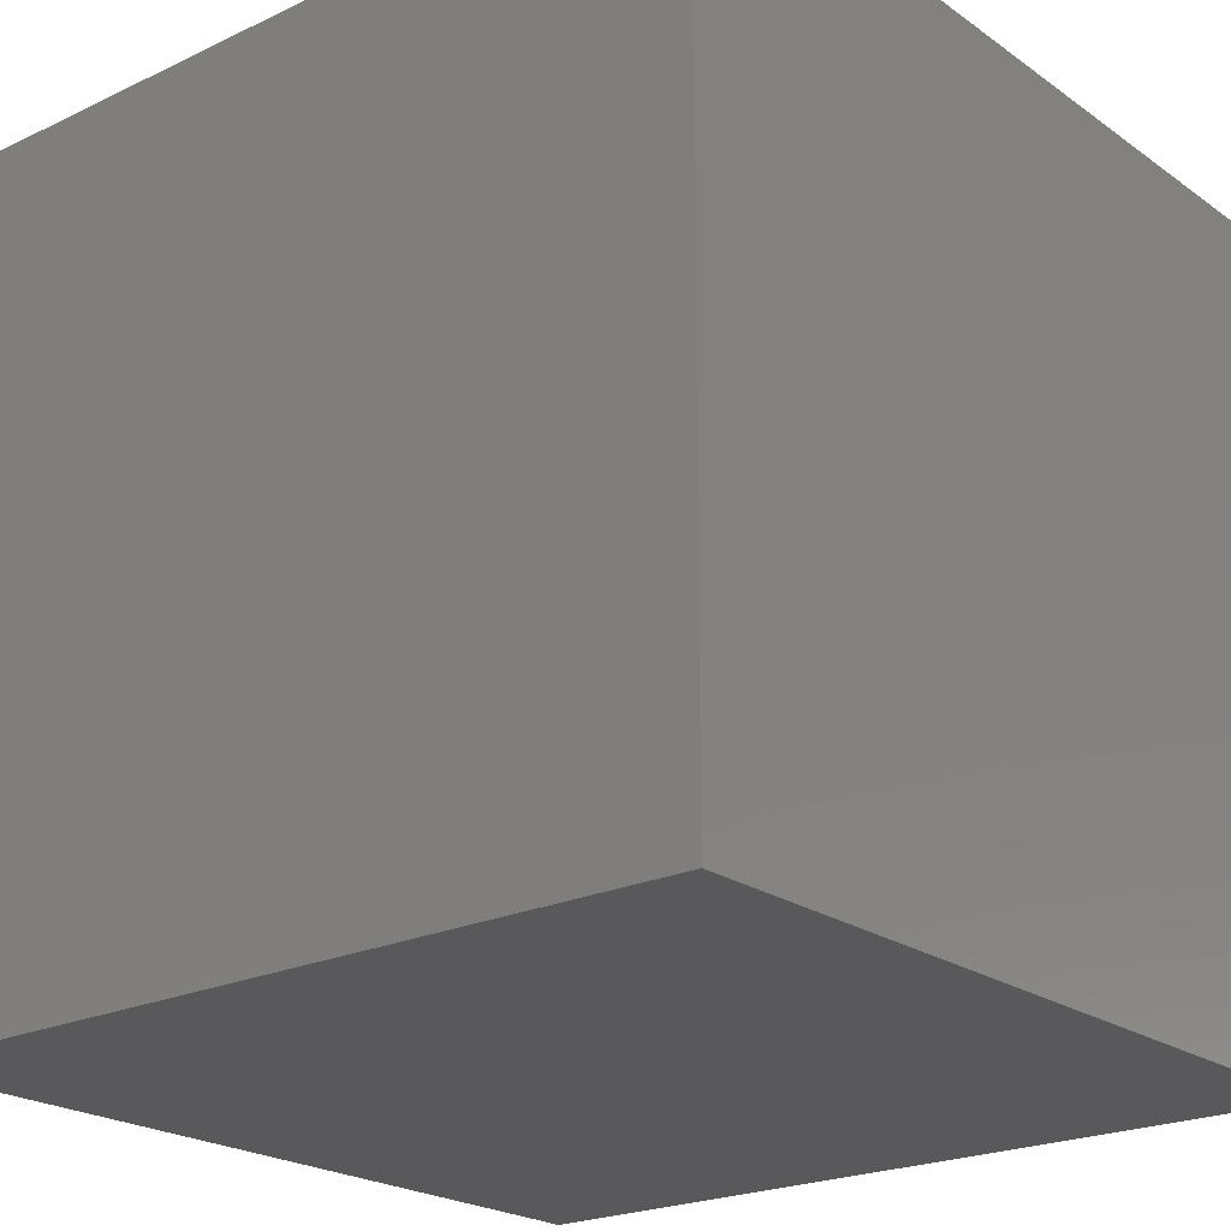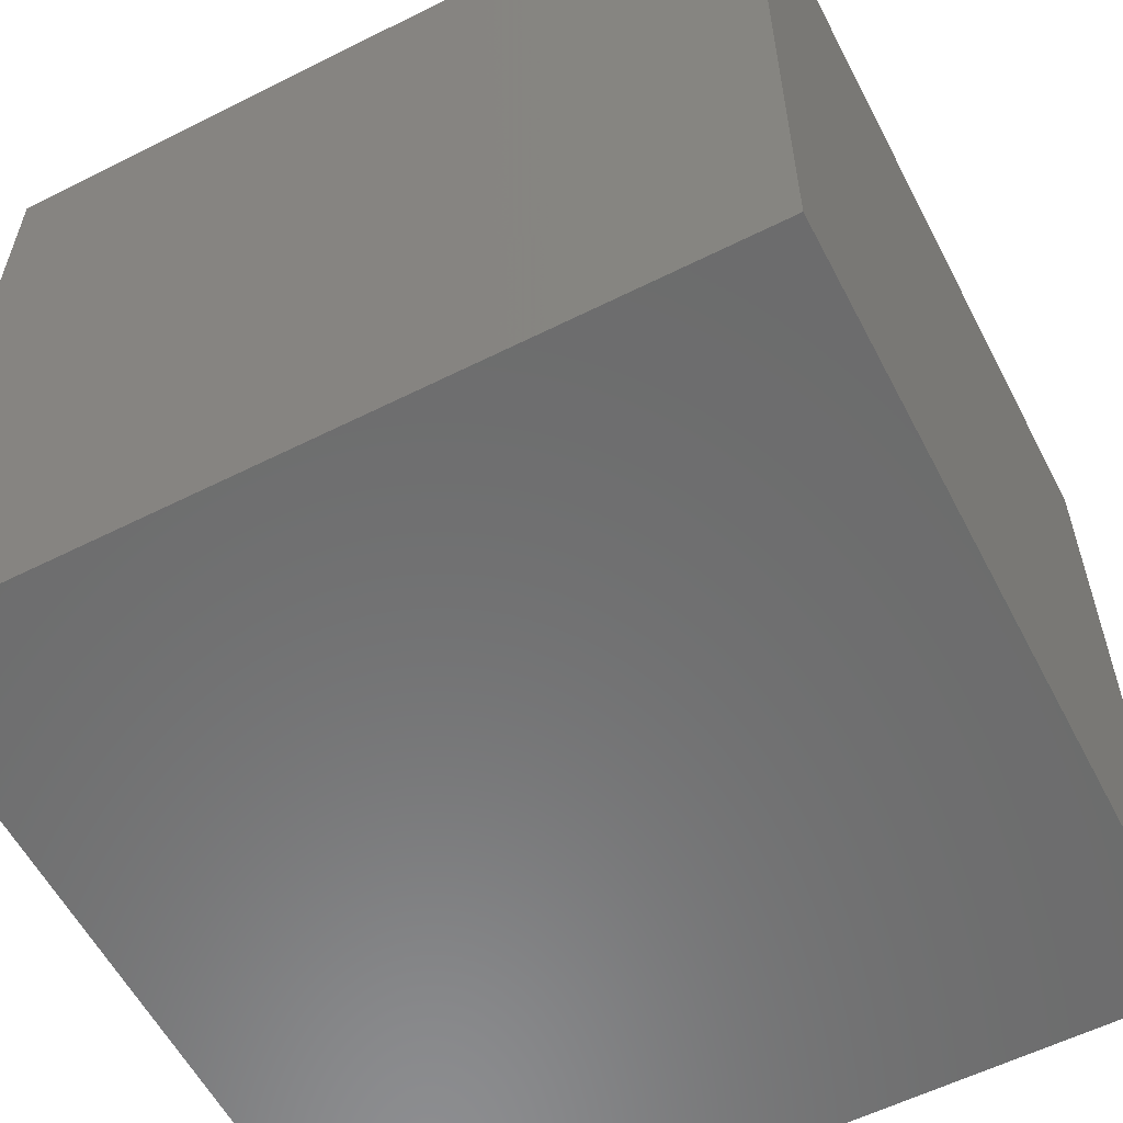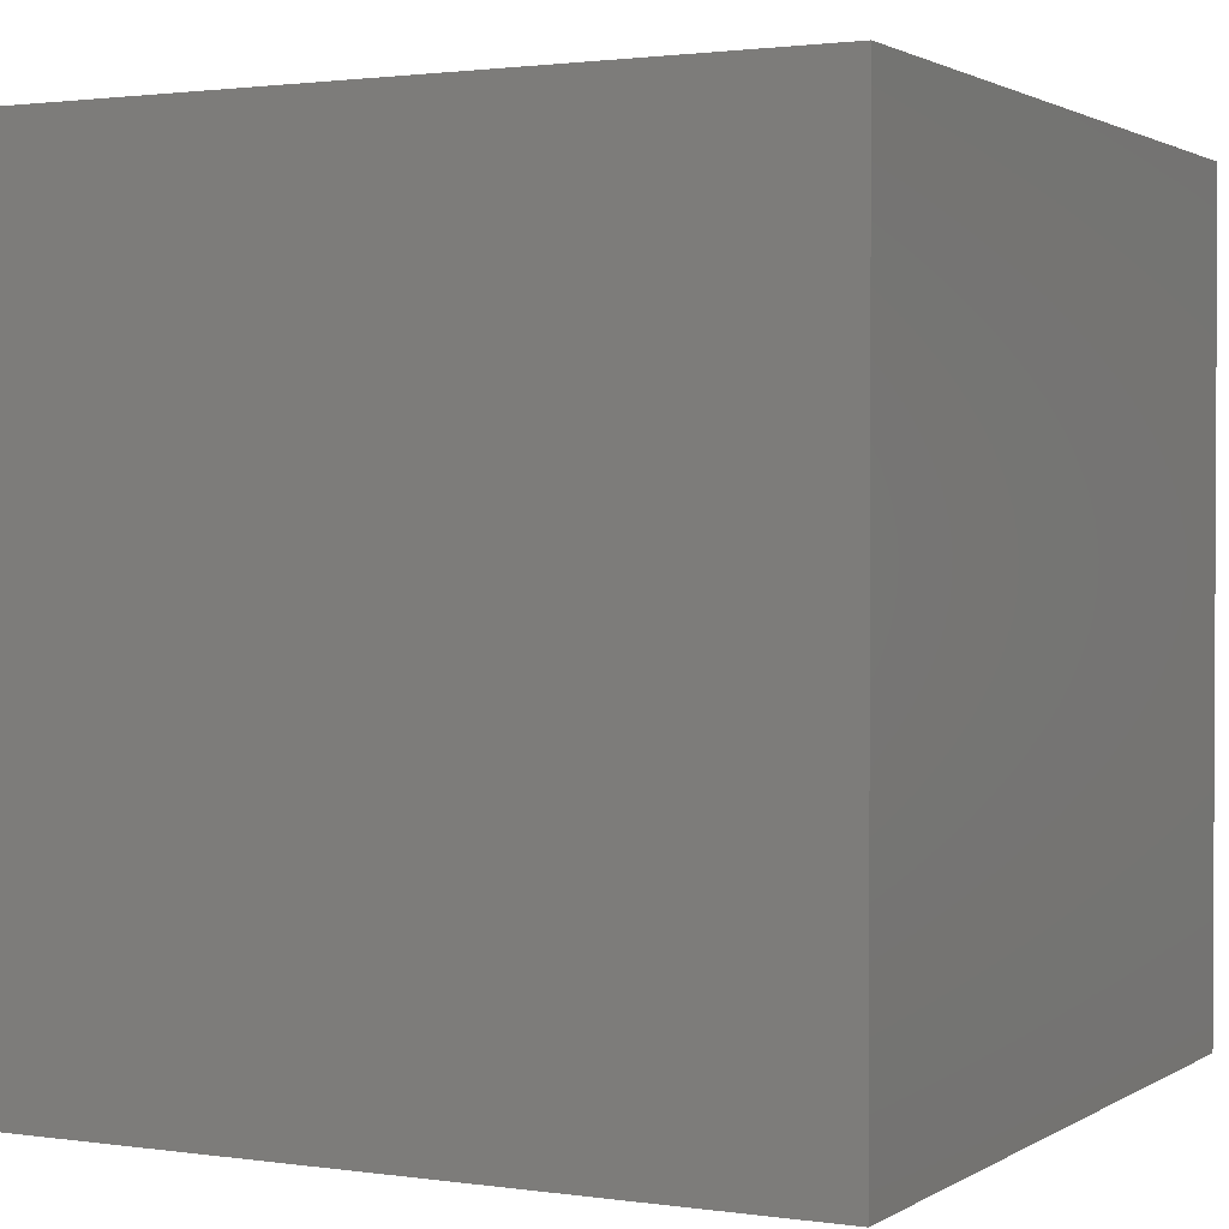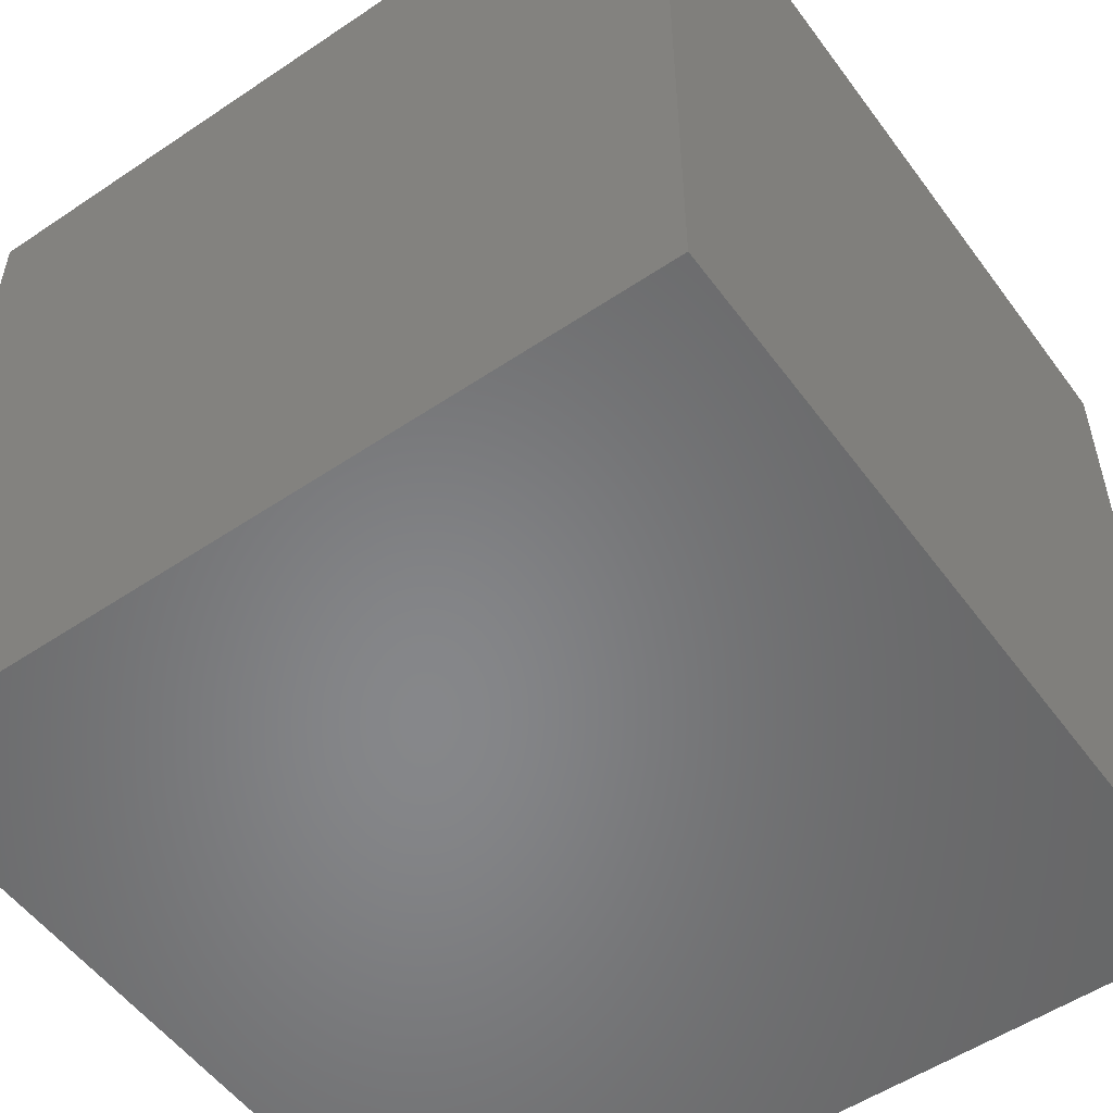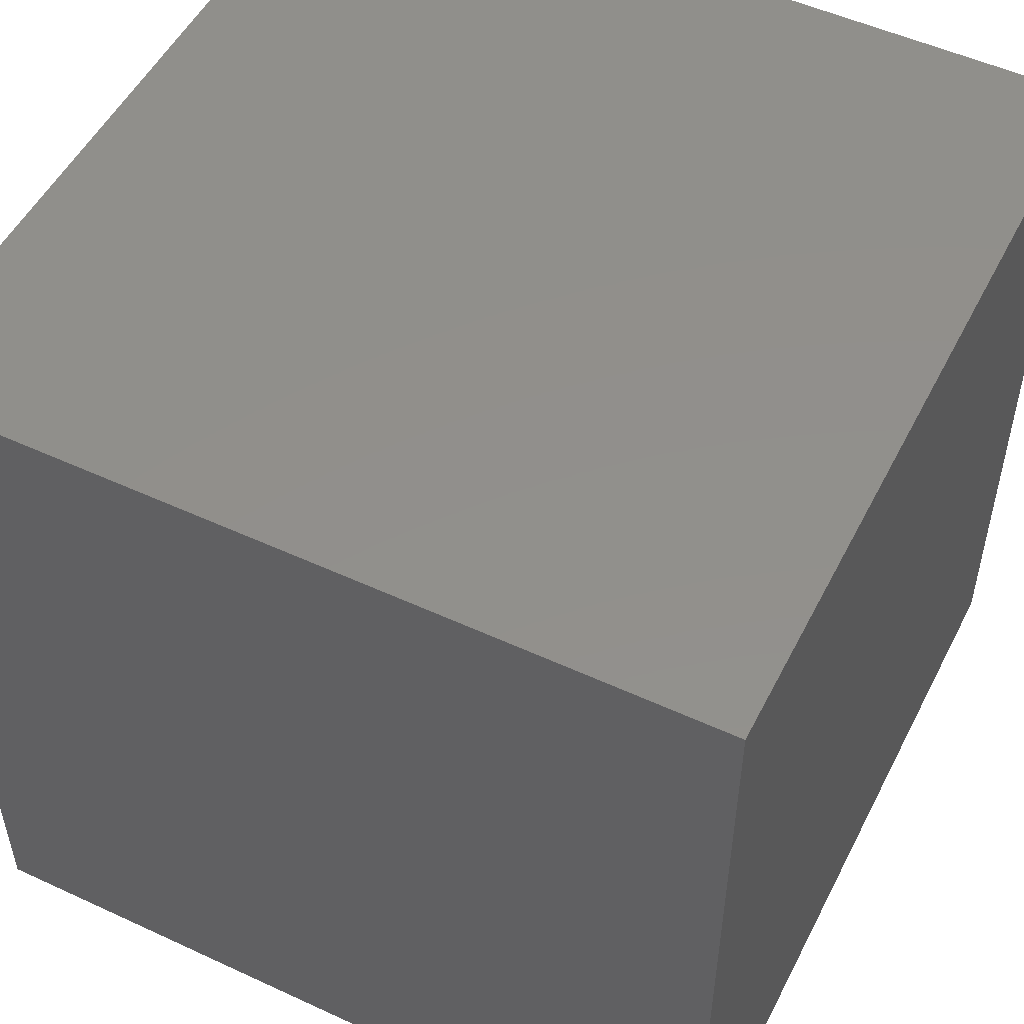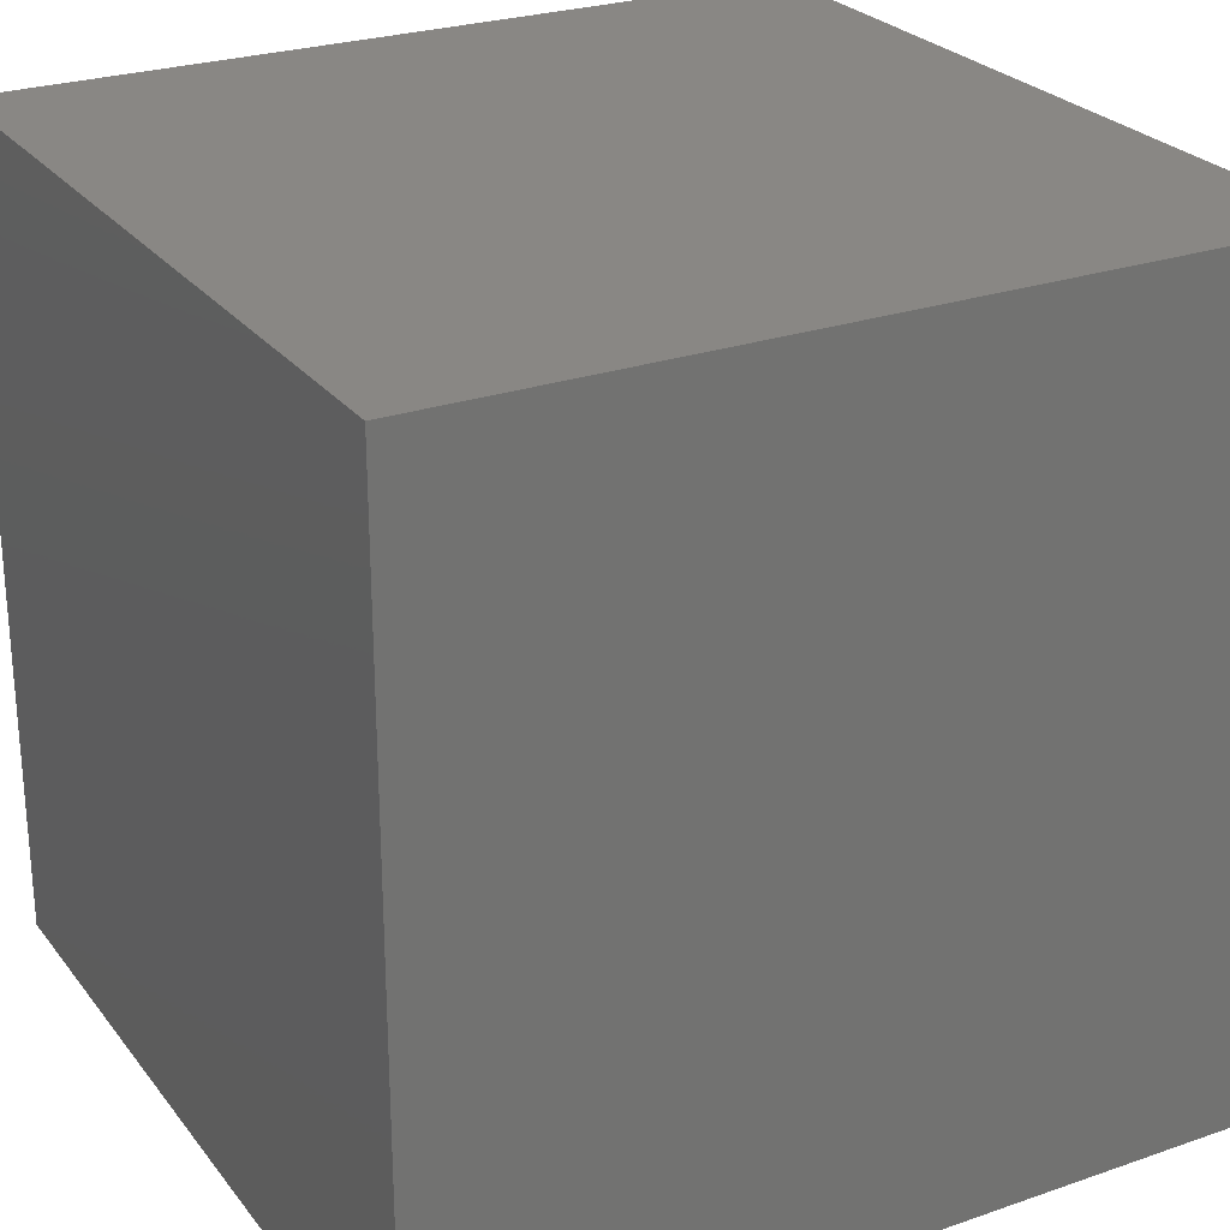
<metadata>
{"format":"stl","ext":"stl","renderer":"f3d","projection":"perspective","resolution":1024,"background":"white","views":[{"elev":-22.1,"azim":-140.5,"up":"+Z"},{"elev":-58.2,"azim":-62.6,"up":"+Y"},{"elev":1.6,"azim":27.3,"up":"+Y"},{"elev":-53.8,"azim":35.6,"up":"+Z"},{"elev":51.8,"azim":26.6,"up":"+Z"},{"elev":25.9,"azim":-118.8,"up":"+Z"}]}
</metadata>
<code>
# stl→obj: 8 verts, 12 faces
v 0 7 -5
v -1 7 -5
v 0 6 -5
v -1 6 -5
v 0 6 -6
v -1 6 -6
v 0 7 -6
v -1 7 -6
f 1 2 3
f 3 2 4
f 5 6 7
f 7 6 8
f 4 6 3
f 3 6 5
f 2 8 4
f 4 8 6
f 1 7 2
f 2 7 8
f 3 5 1
f 1 5 7

</code>
